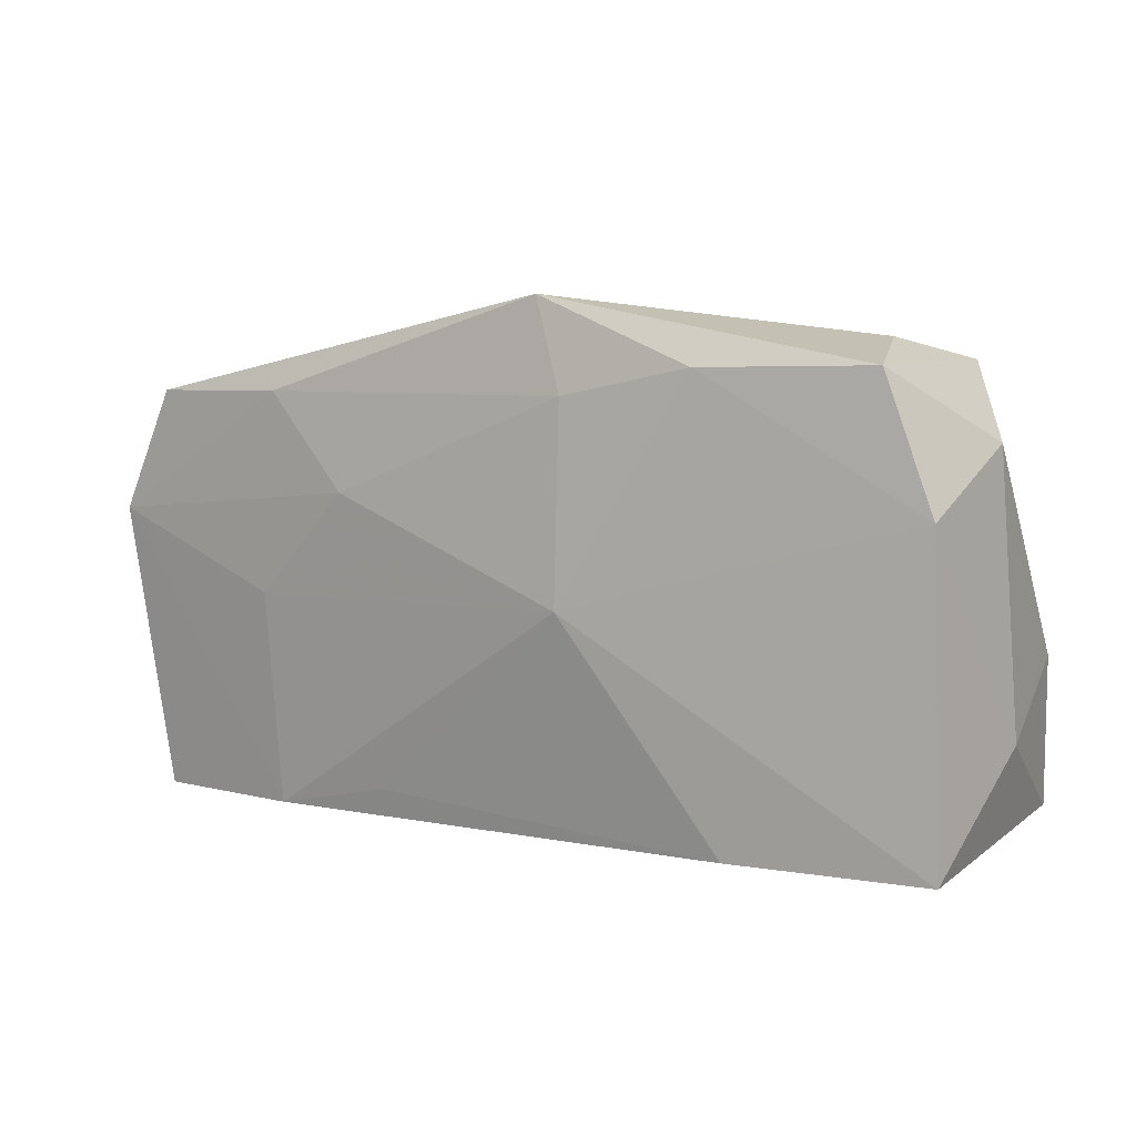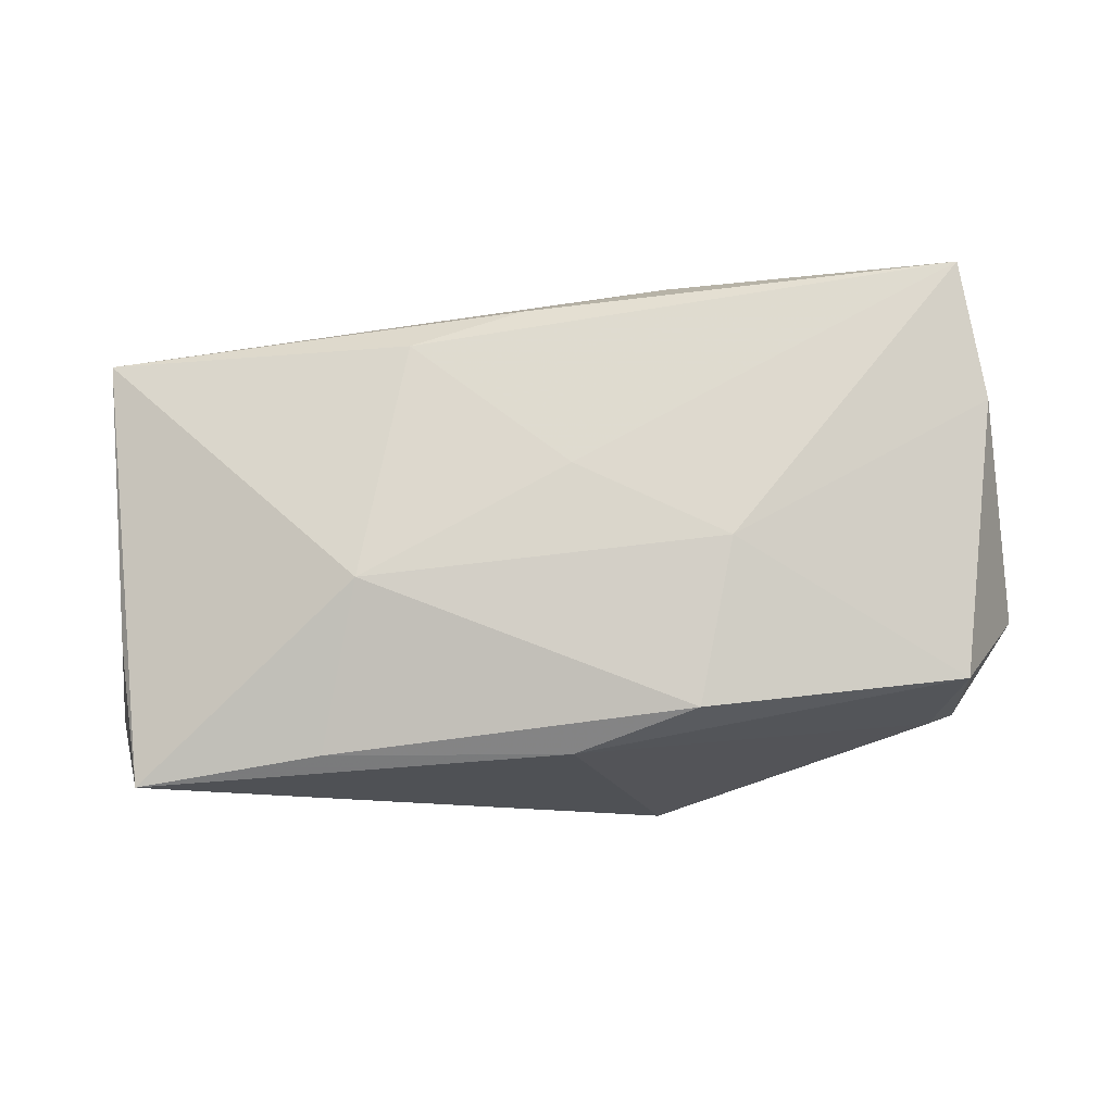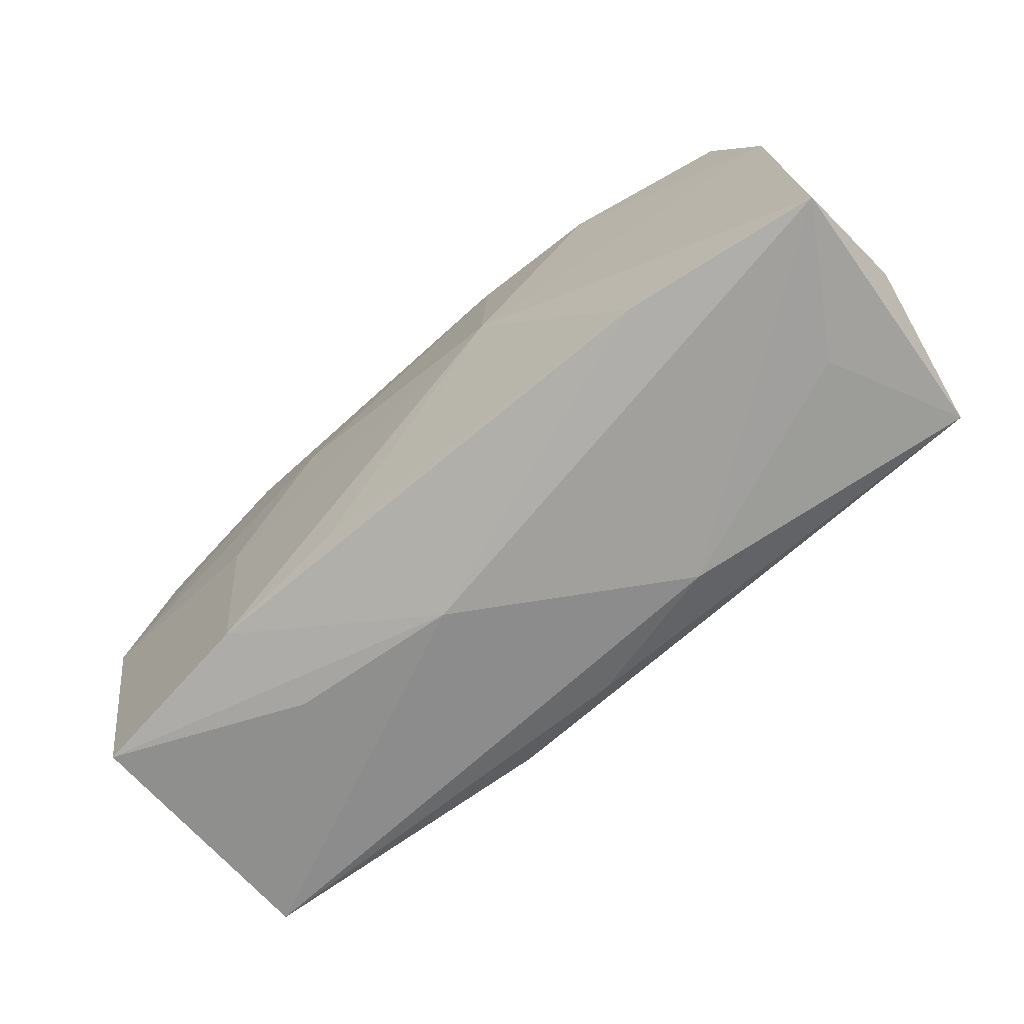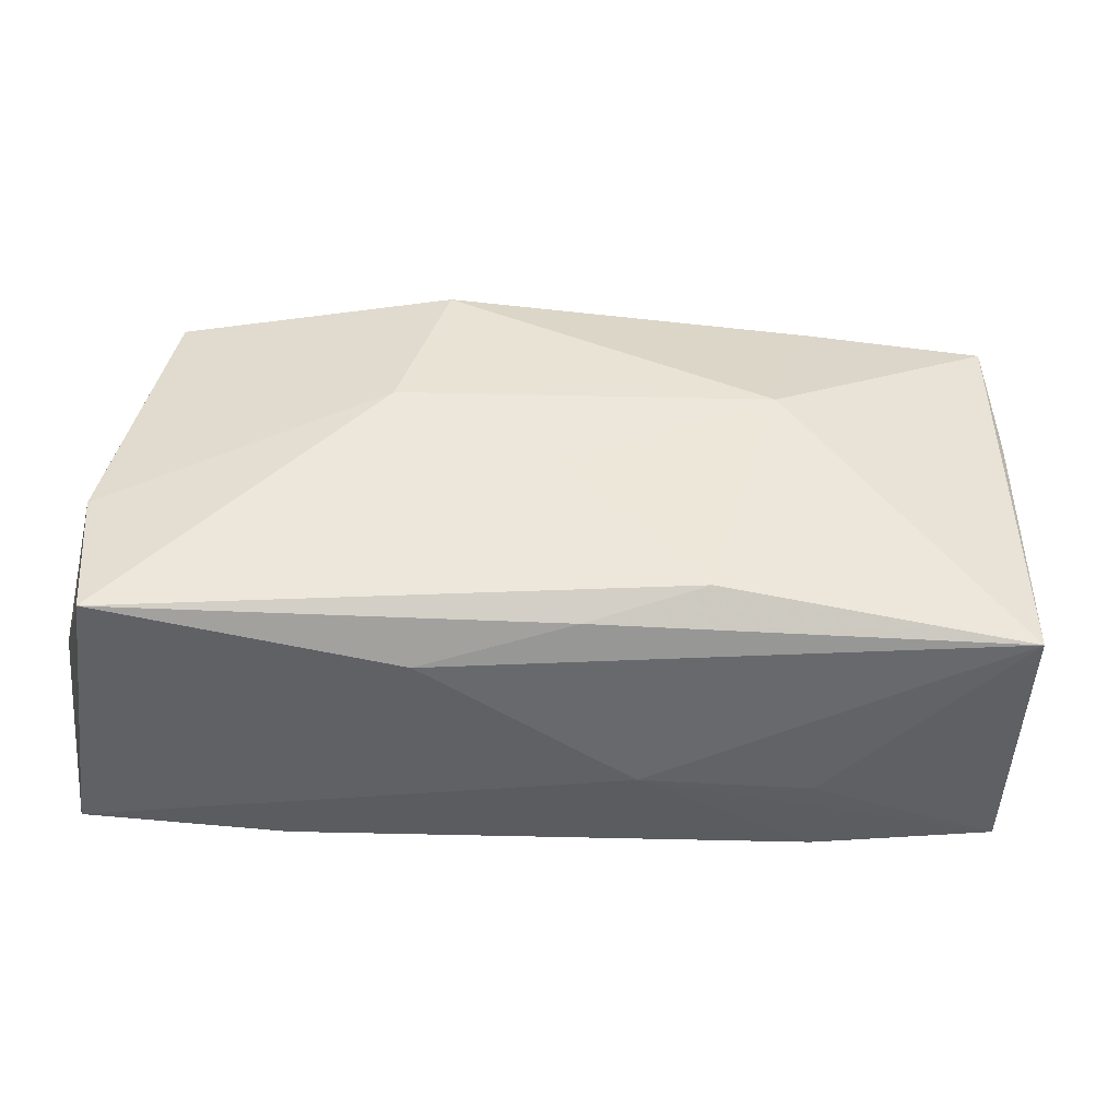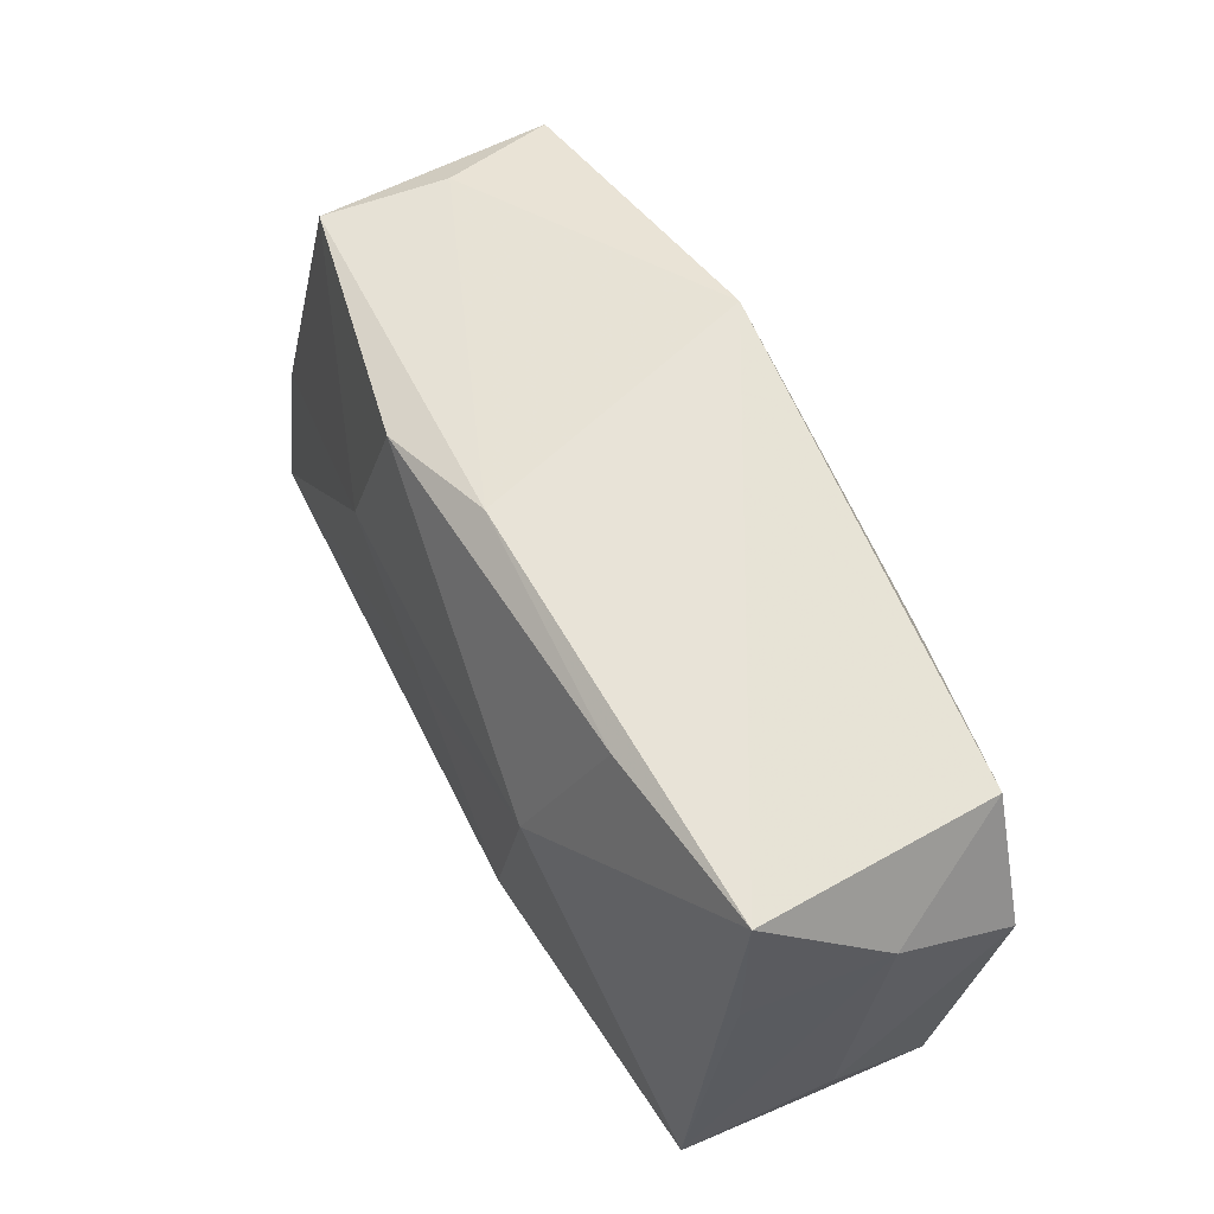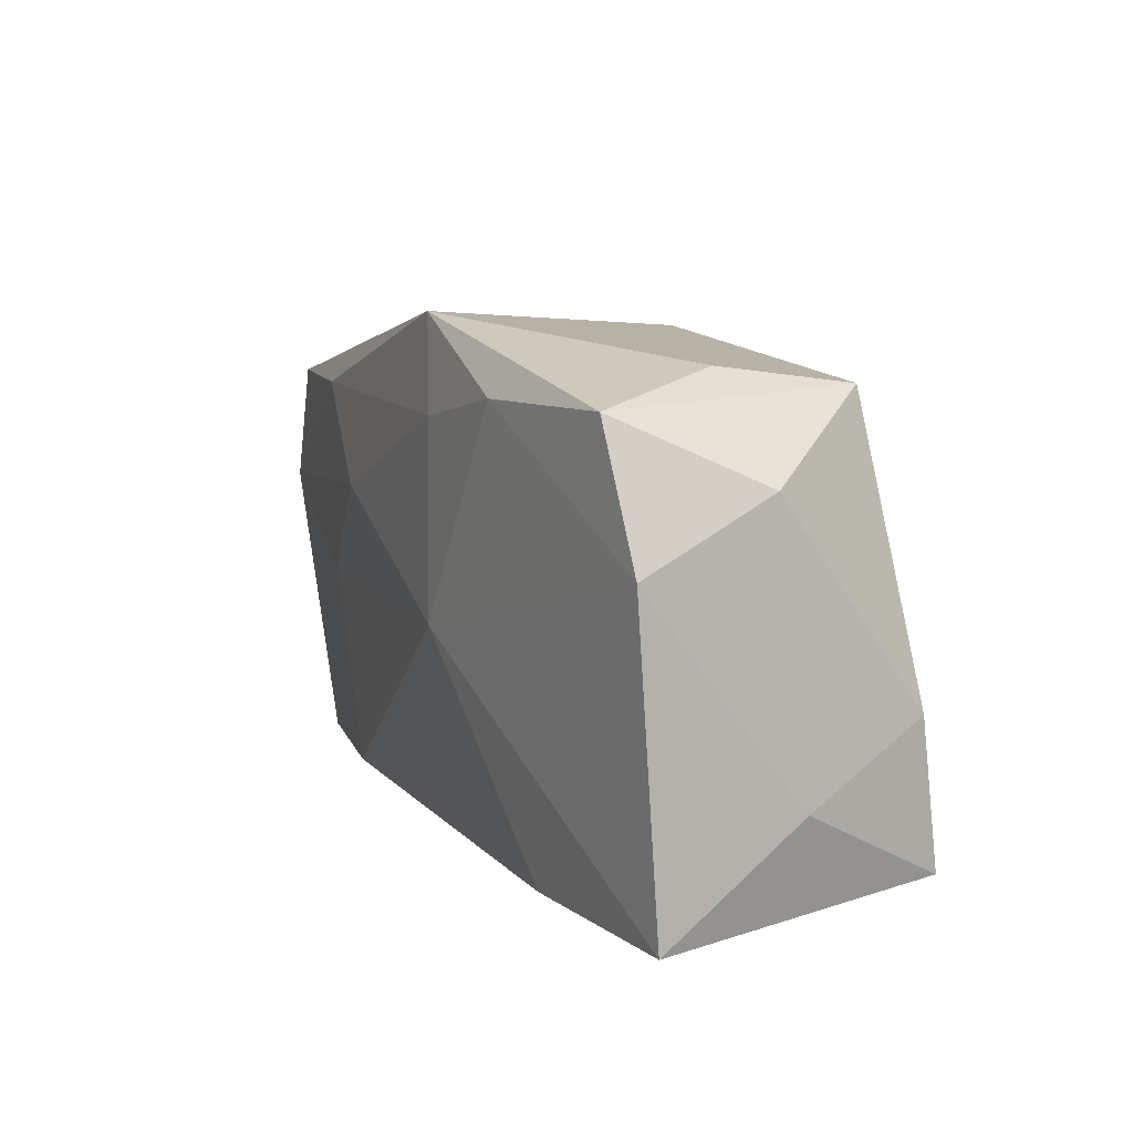
<metadata>
{"format":"obj","ext":"obj","renderer":"f3d","projection":"perspective","resolution":1024,"background":"white","views":[{"elev":2.5,"azim":-144.4,"up":"+Y"},{"elev":72.6,"azim":174.2,"up":"+Z"},{"elev":-74.9,"azim":-139.1,"up":"+Y"},{"elev":-41.0,"azim":-2.7,"up":"+Y"},{"elev":57.1,"azim":64.1,"up":"+Y"},{"elev":7.9,"azim":-111.5,"up":"+Y"}]}
</metadata>
<code>
v -0.02986 0.01835 -0.001094
v 0.01003 -0.01695 -0.01168
v 0.001183 -0.01688 0.01318
v 0.02024 -0.01966 -0.002834
v 0.01185 0.00682 -0.01477
v -0.006884 0.02167 -0.01392
v 0.03586 -0.01611 0.01134
v -0.0301 -0.01935 0.003102
v -0.03417 0.01572 -0.01111
v 0.01083 -0.01407 0.0147
v 0.02119 -0.019 -0.01133
v -0.009599 0.014 -0.01477
v -0.02047 0.01585 -0.01393
v -0.01113 -0.01904 0.01012
v -0.01352 0.00478 0.01482
v -0.03796 0.01052 1.294e-05
v 0.006317 -0.0204 -0.001297
v 0.03323 0.01548 -0.01263
v 0.02123 -0.001424 -0.01342
v 0.02083 0.0183 0.00984
v -0.009153 -0.001862 -0.01477
v -0.009422 0.01807 0.01276
v 0.03836 0.005411 -0.01224
v -0.03634 -0.005564 0.01216
v 0.01948 0.01507 -0.01419
v 0.01672 0.005311 0.0149
v -0.03705 -0.0204 -0.007979
v 0.0008493 0.02017 0.009689
v -0.0376 0.004925 -0.009931
v -0.03811 -0.01135 0.002448
v -0.02094 -0.0199 -0.01043
v -0.03524 -0.01735 0.01408
v 0.03857 0.01084 -0.002266
v 0.0361 0.01891 0.007611
v 0.03657 0.00724 0.008116
v 0.03777 -0.01034 0.0001111
v -0.03174 0.01704 0.008985
v -0.001334 -0.002527 0.01502
v 0.03577 -0.0187 -0.00959
f 6 34 18
f 26 34 20
f 12 5 21
f 27 29 21
f 7 34 26
f 23 5 25
f 25 18 23
f 6 18 25
f 25 12 6
f 5 12 25
f 28 34 6
f 28 20 34
f 29 27 30
f 30 32 24
f 27 32 30
f 24 37 16
f 16 30 24
f 29 30 16
f 16 9 29
f 37 9 16
f 10 7 26
f 23 18 33
f 33 18 34
f 26 20 22
f 20 28 22
f 22 28 37
f 31 27 21
f 21 5 19
f 19 5 23
f 6 9 1
f 1 9 37
f 1 28 6
f 37 28 1
f 21 29 13
f 29 9 13
f 13 12 21
f 6 12 13
f 13 9 6
f 8 32 27
f 27 14 8
f 8 14 32
f 4 39 7
f 32 14 3
f 3 14 7
f 3 10 32
f 7 10 3
f 38 10 26
f 32 10 38
f 23 33 36
f 36 33 7
f 36 39 23
f 7 39 36
f 34 7 35
f 35 33 34
f 7 33 35
f 2 31 21
f 31 2 11
f 23 39 11
f 11 19 23
f 21 19 11
f 11 2 21
f 7 14 17
f 17 4 7
f 17 14 27
f 27 31 17
f 31 11 17
f 39 4 17
f 17 11 39
f 32 38 15
f 24 32 15
f 26 22 15
f 15 38 26
f 15 37 24
f 15 22 37

</code>
